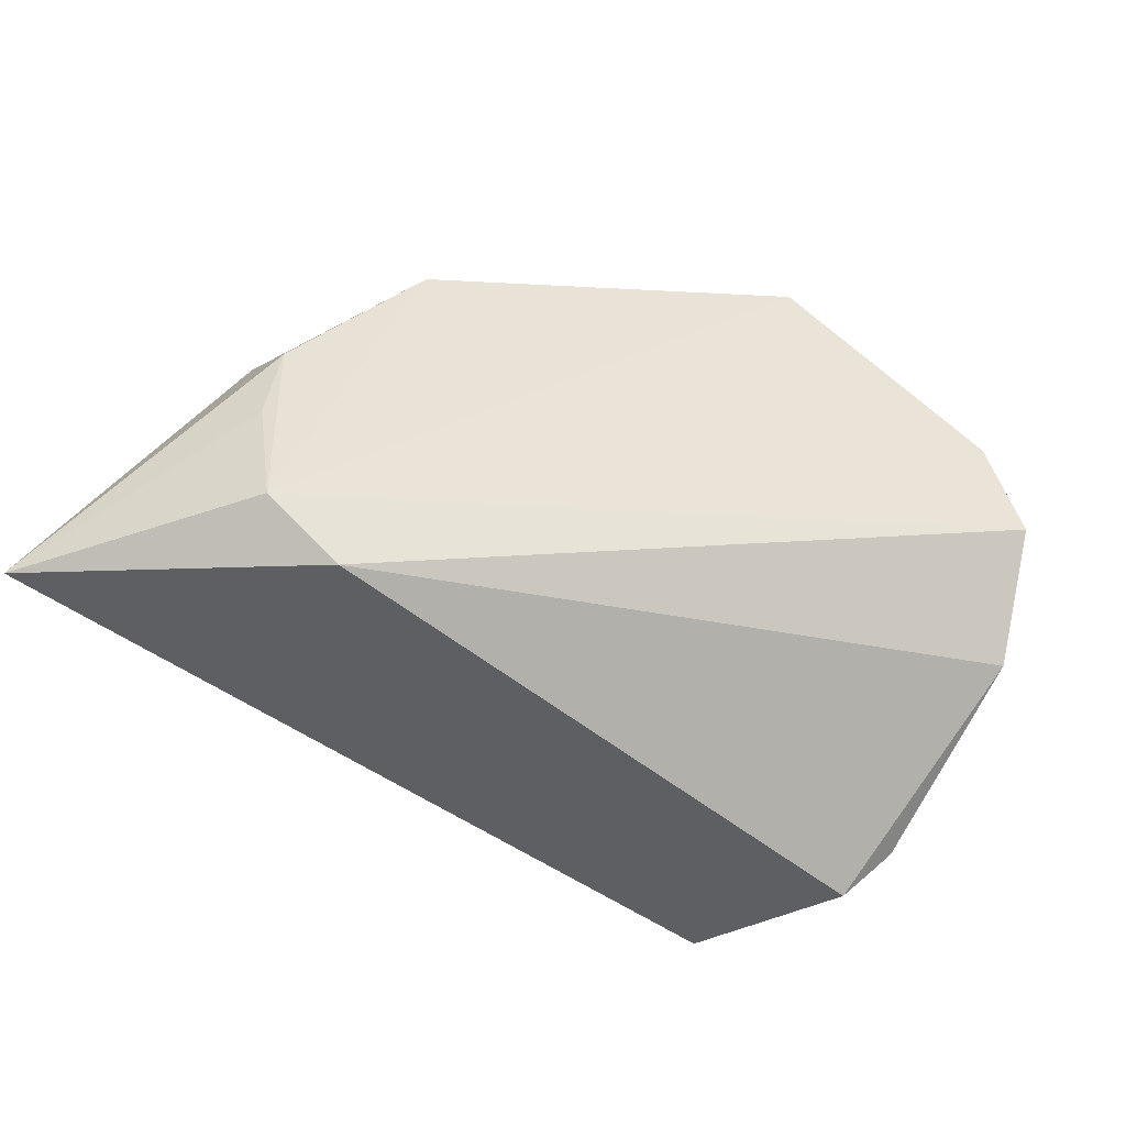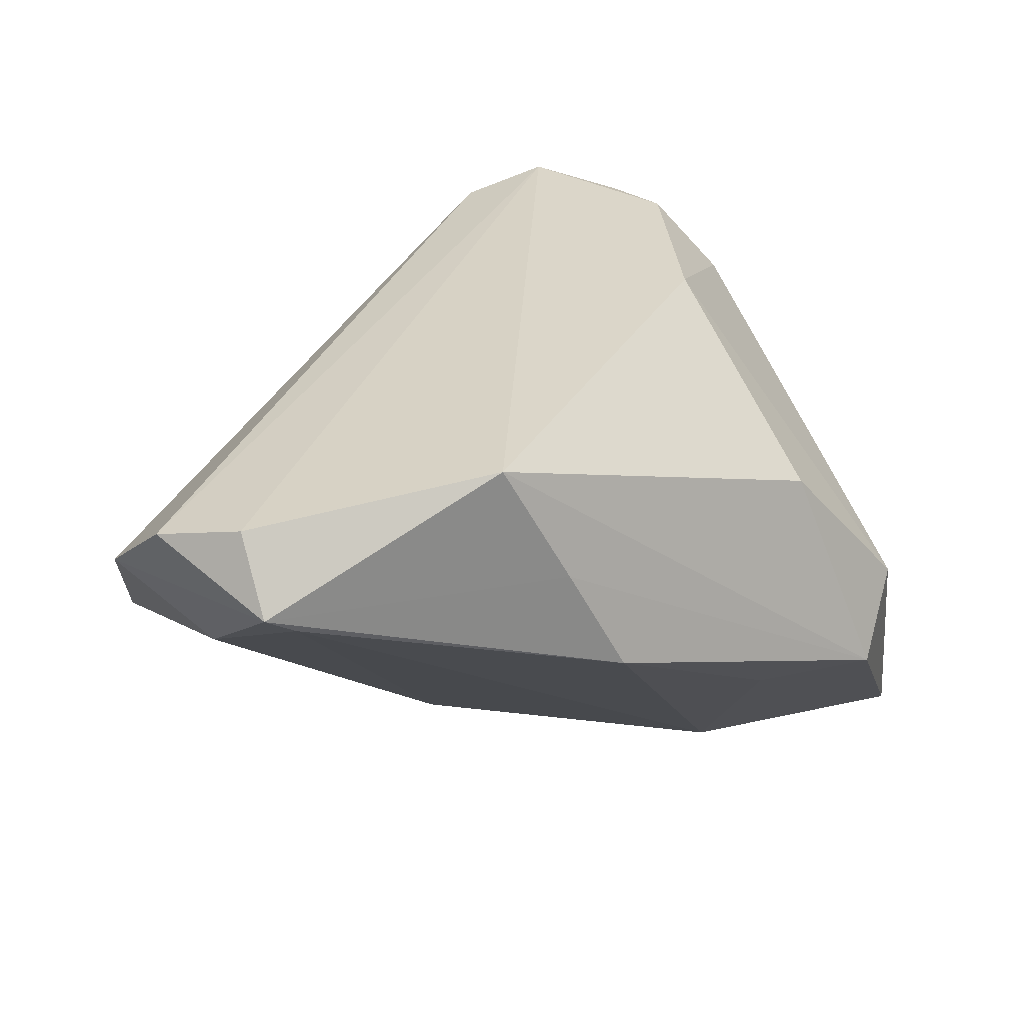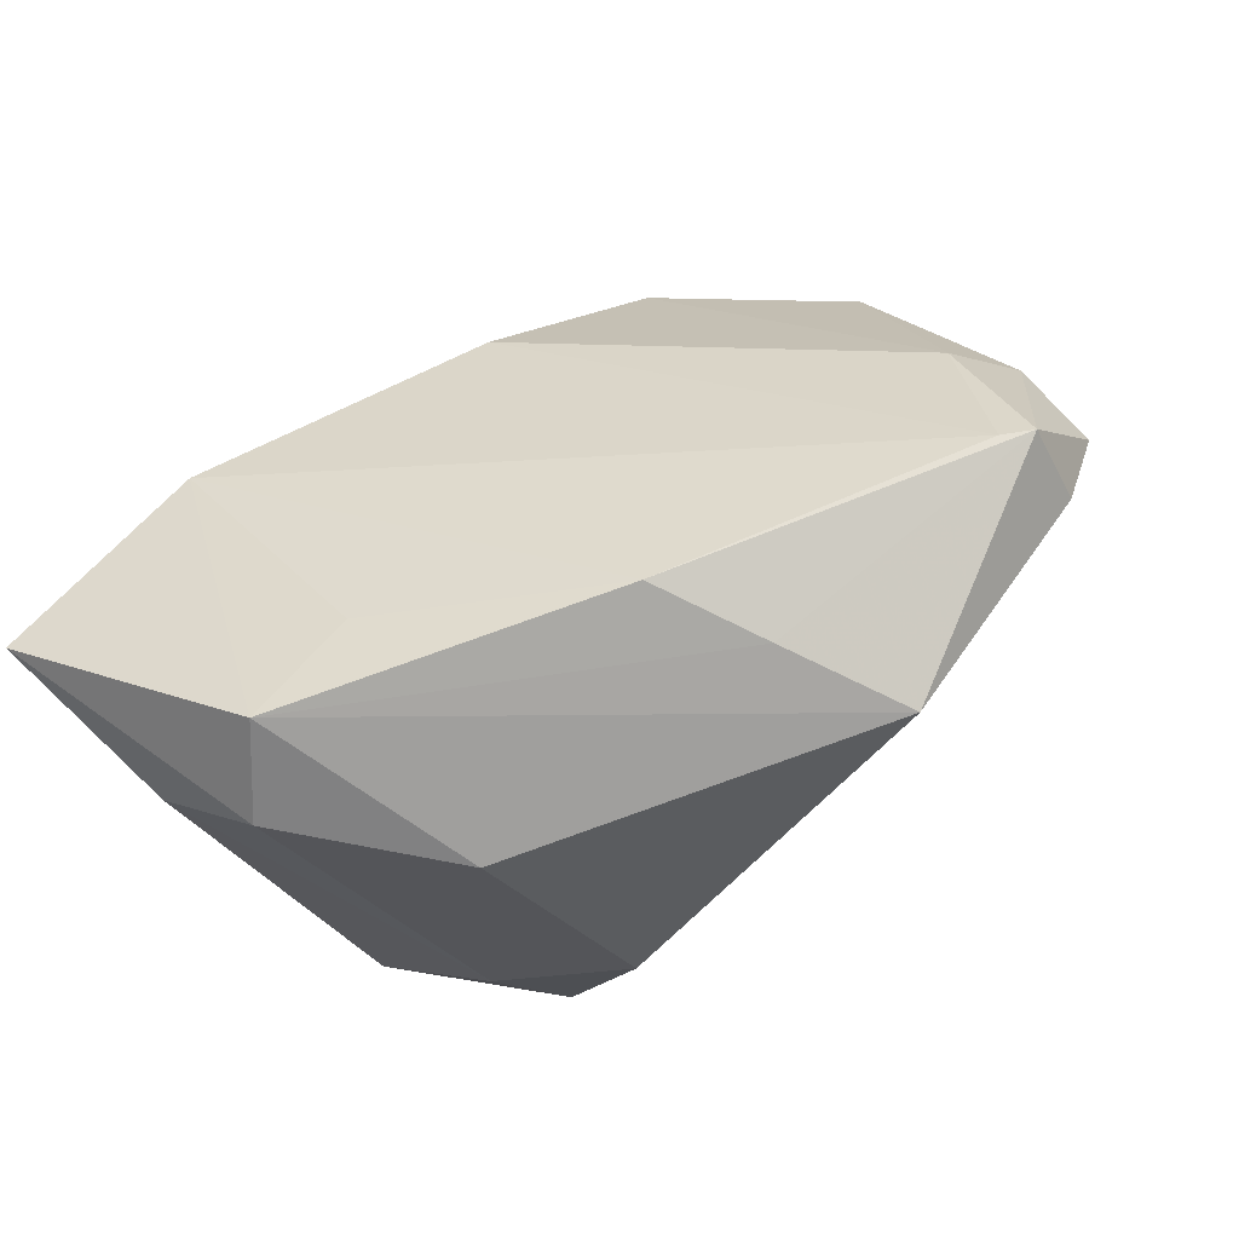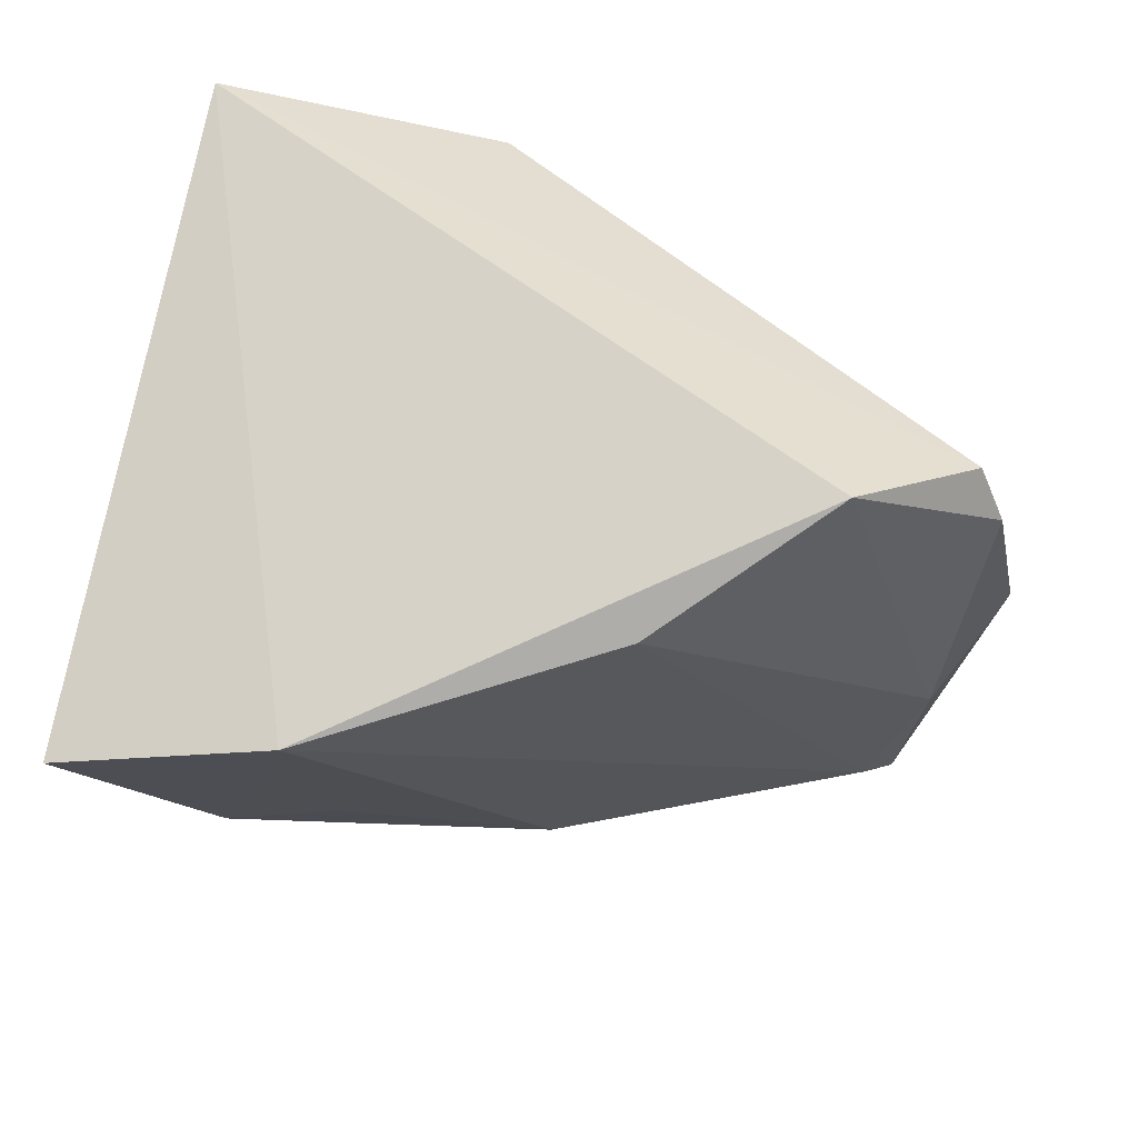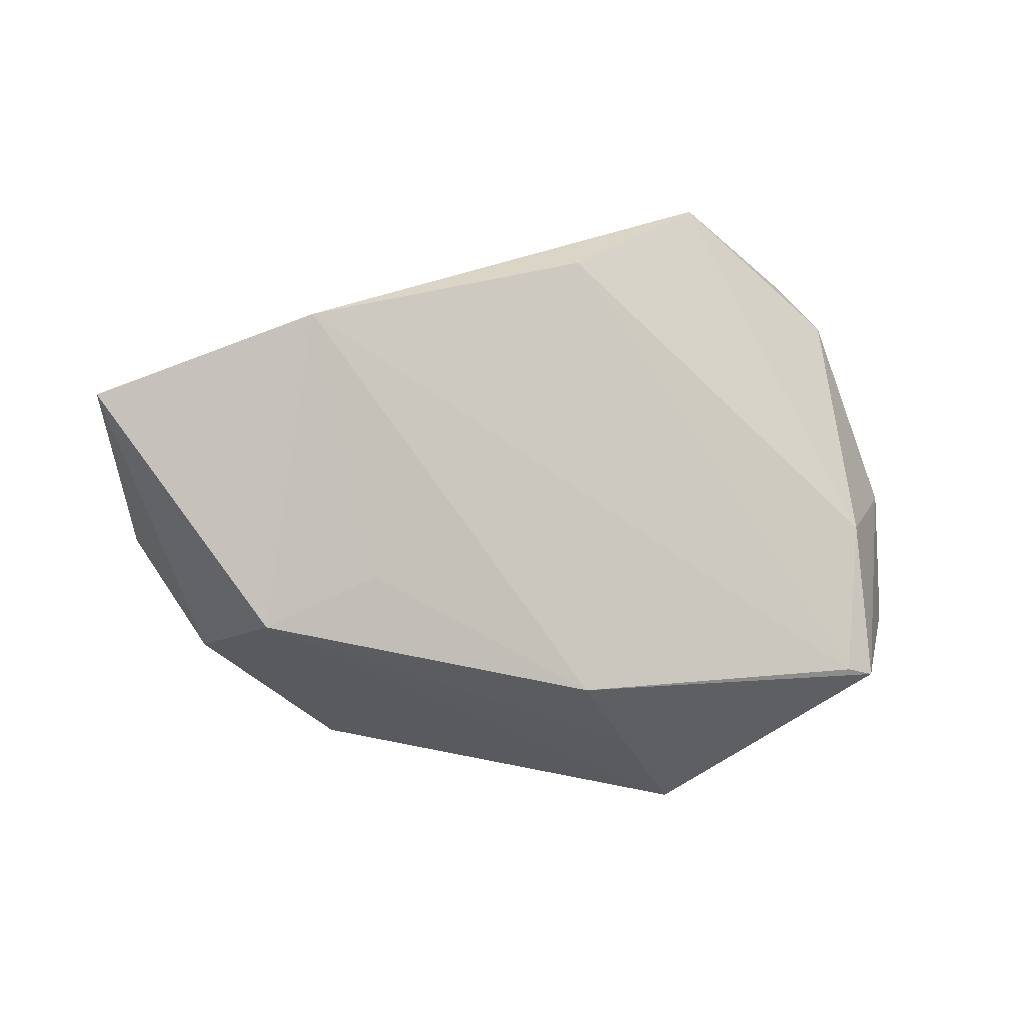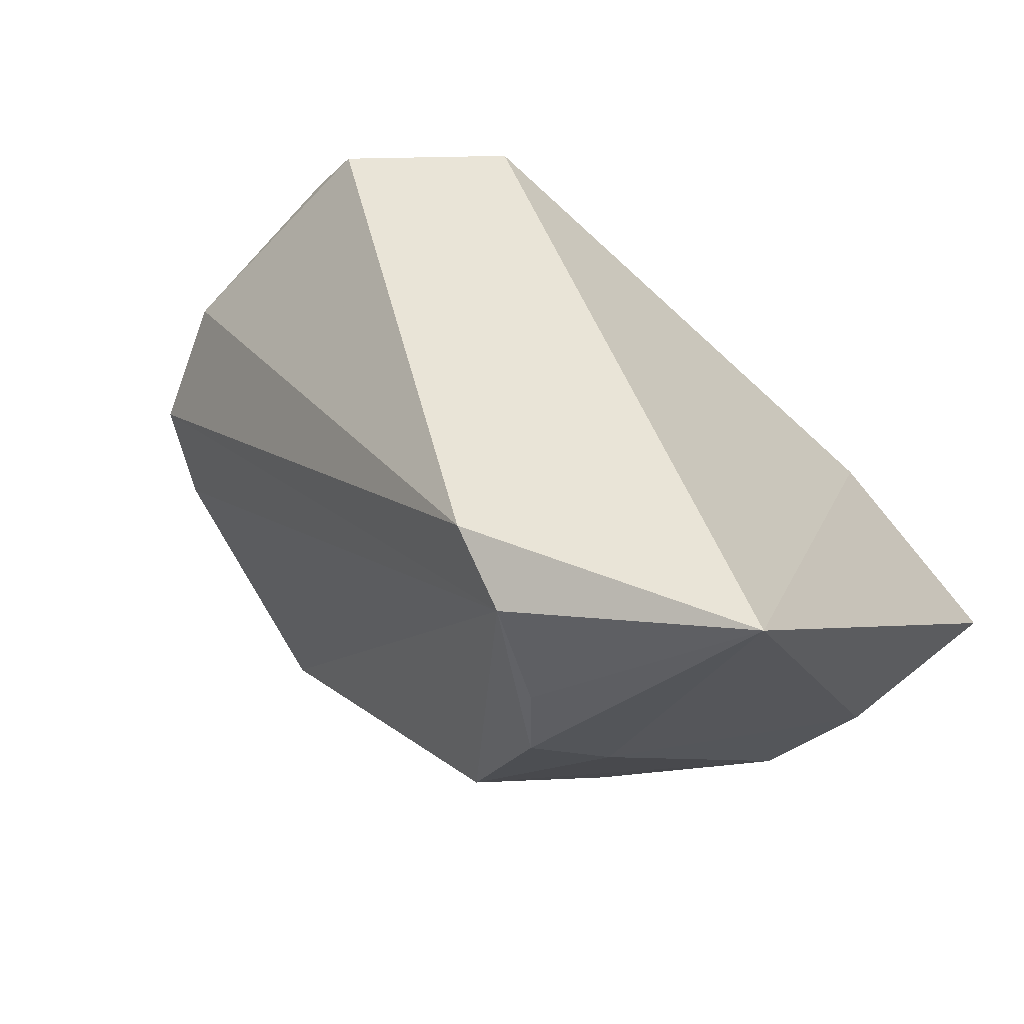
<metadata>
{"format":"obj","ext":"obj","renderer":"f3d","projection":"perspective","resolution":1024,"background":"white","views":[{"elev":47.7,"azim":7.4,"up":"+Y"},{"elev":19.3,"azim":143.5,"up":"+Y"},{"elev":-77.8,"azim":32.1,"up":"+Z"},{"elev":-54.3,"azim":-17.0,"up":"+Y"},{"elev":-38.4,"azim":-9.9,"up":"+Z"},{"elev":43.3,"azim":-143.7,"up":"+Z"}]}
</metadata>
<code>
v 0.03002 0.01696 -0.03291
v 0.05191 -0.007668 -0.003843
v 0.05841 0.0003768 0.008402
v 0.009014 -0.03383 0.01284
v -0.0155 0.007131 -0.0339
v -0.01197 0.03354 0.03214
v -0.04747 -0.03584 -0.01975
v -0.04747 0.02744 0.03237
v -0.0236 0.03568 0.01354
v -0.02009 0.03721 0.0267
v 0.05116 -0.0007253 -0.02216
v -0.01129 0.03004 -0.01567
v -0.04179 -0.01406 -0.02325
v 0.05988 0.008149 -0.006014
v -0.01358 -0.02088 -0.03012
v 0.04763 -0.01353 0.0263
v 0.02146 0.002874 -0.03437
v 0.04258 -0.01401 0.03237
v 0.05446 0.01027 -0.01621
v -0.02411 -0.03988 -0.007175
v -0.02326 0.03514 0.004126
v 0.01402 -0.009536 -0.0355
v -0.02561 -0.01858 -0.03727
v -0.02884 0.0269 -0.001454
v 0.0548 0.0009915 -0.02133
v -0.03244 -0.008609 -0.0336
v 0.02621 -0.02688 0.03237
f 27 18 8
f 20 8 7
f 27 8 20
f 10 8 6
f 6 8 18
f 18 3 6
f 14 10 6
f 6 3 14
f 4 2 27
f 27 20 4
f 20 22 11
f 2 4 11
f 11 4 20
f 2 3 16
f 16 3 18
f 27 2 16
f 16 18 27
f 7 8 13
f 13 26 7
f 15 22 20
f 23 26 5
f 5 1 23
f 22 15 23
f 7 26 23
f 23 20 7
f 23 15 20
f 9 8 10
f 10 21 9
f 9 21 8
f 12 1 5
f 5 26 12
f 12 21 10
f 10 1 12
f 2 11 25
f 14 3 25
f 25 3 2
f 25 11 22
f 22 23 17
f 17 23 1
f 17 25 22
f 1 25 17
f 24 12 26
f 21 12 24
f 8 21 24
f 24 13 8
f 26 13 24
f 14 25 19
f 19 25 1
f 19 10 14
f 19 1 10

</code>
